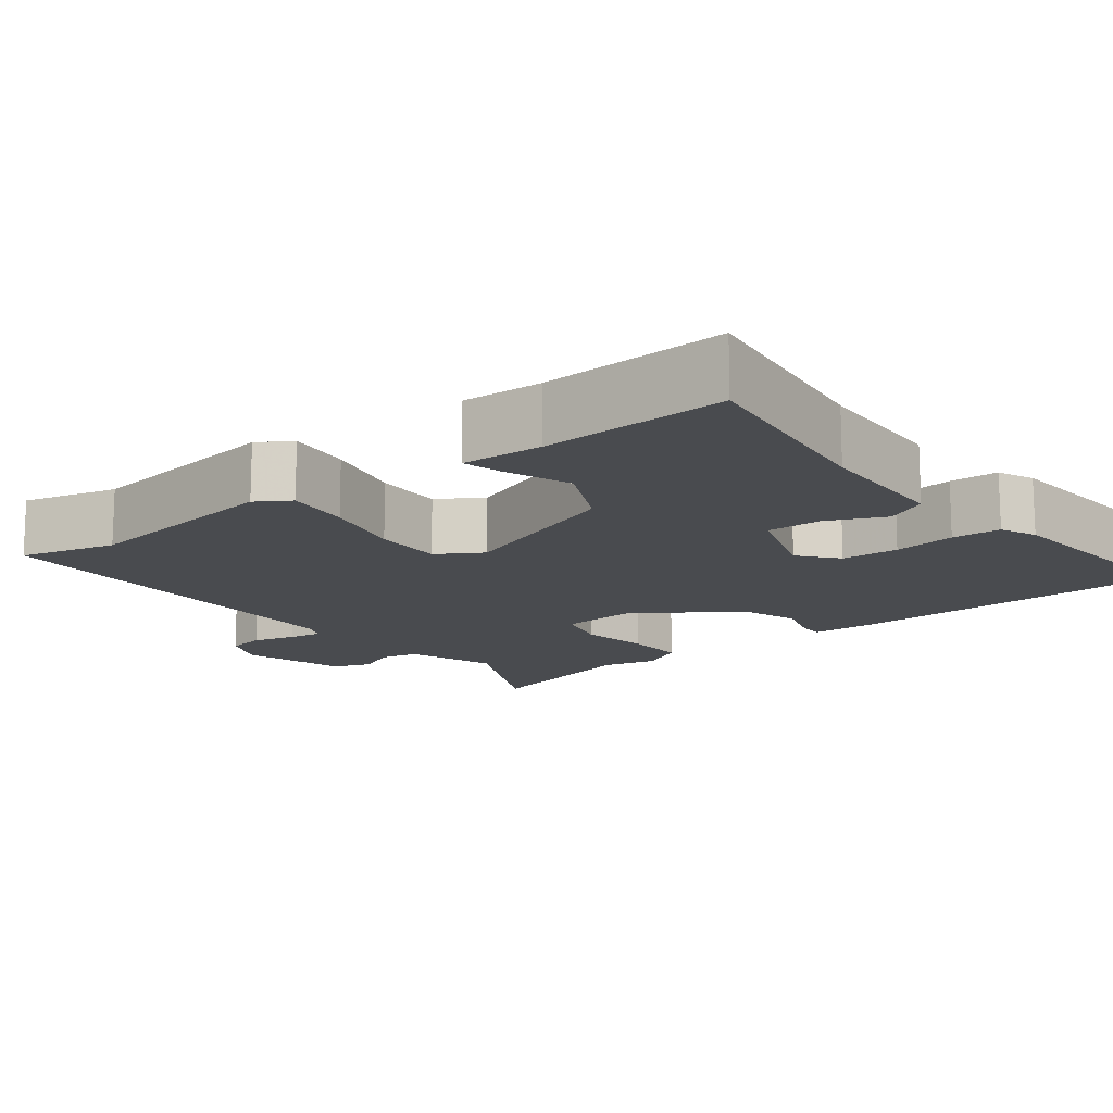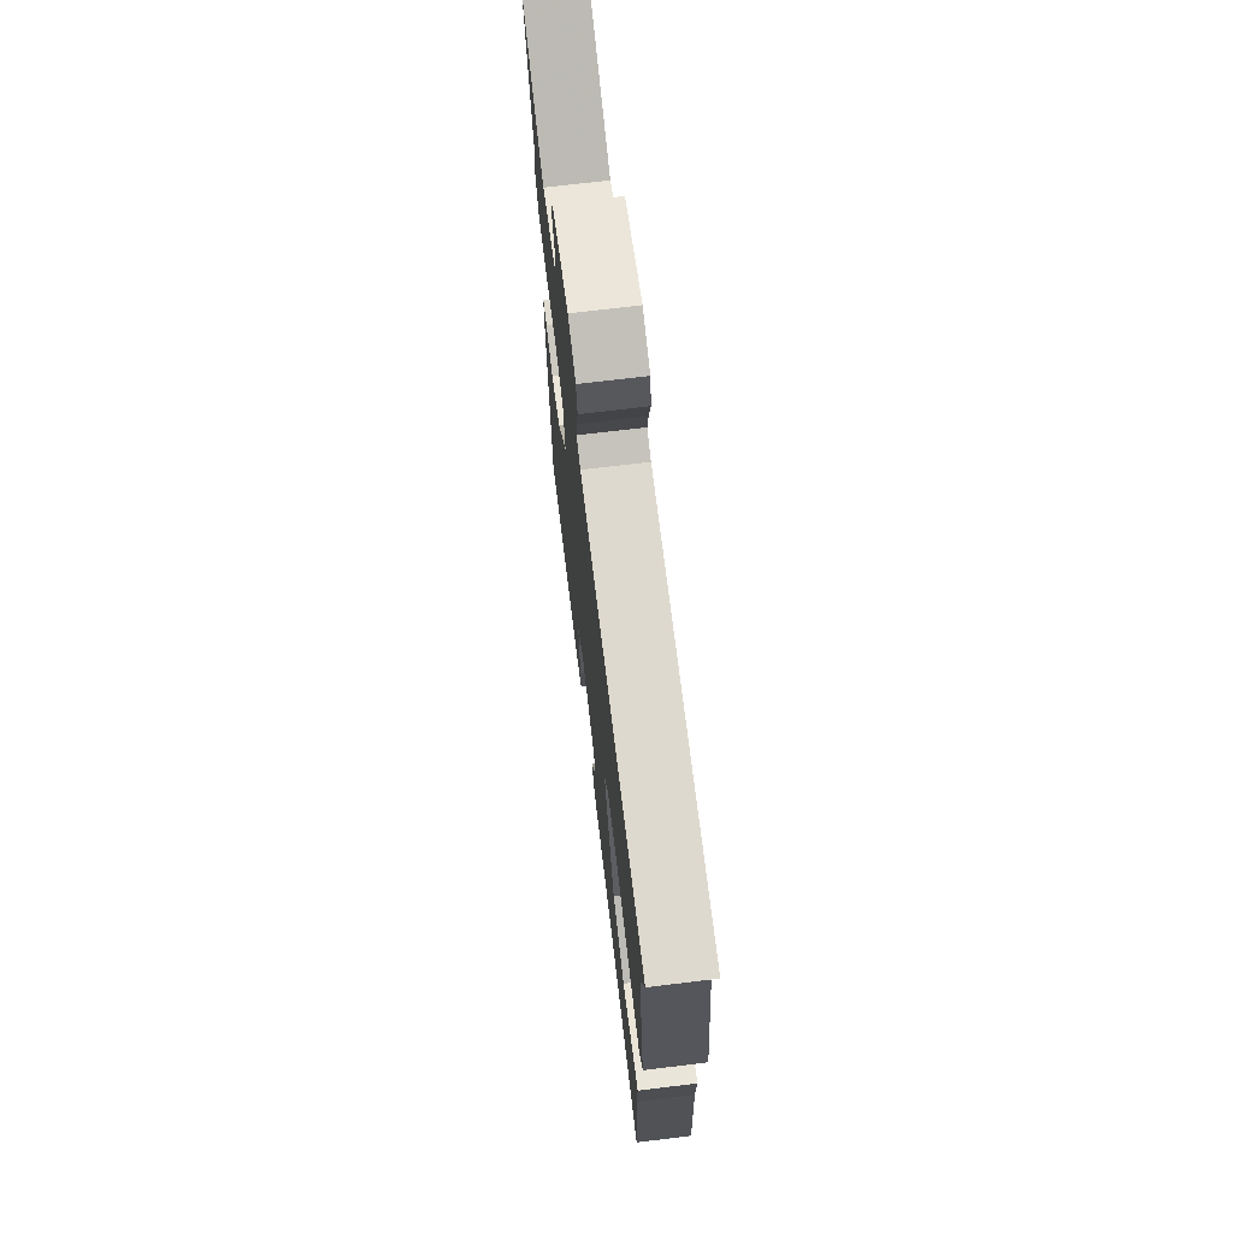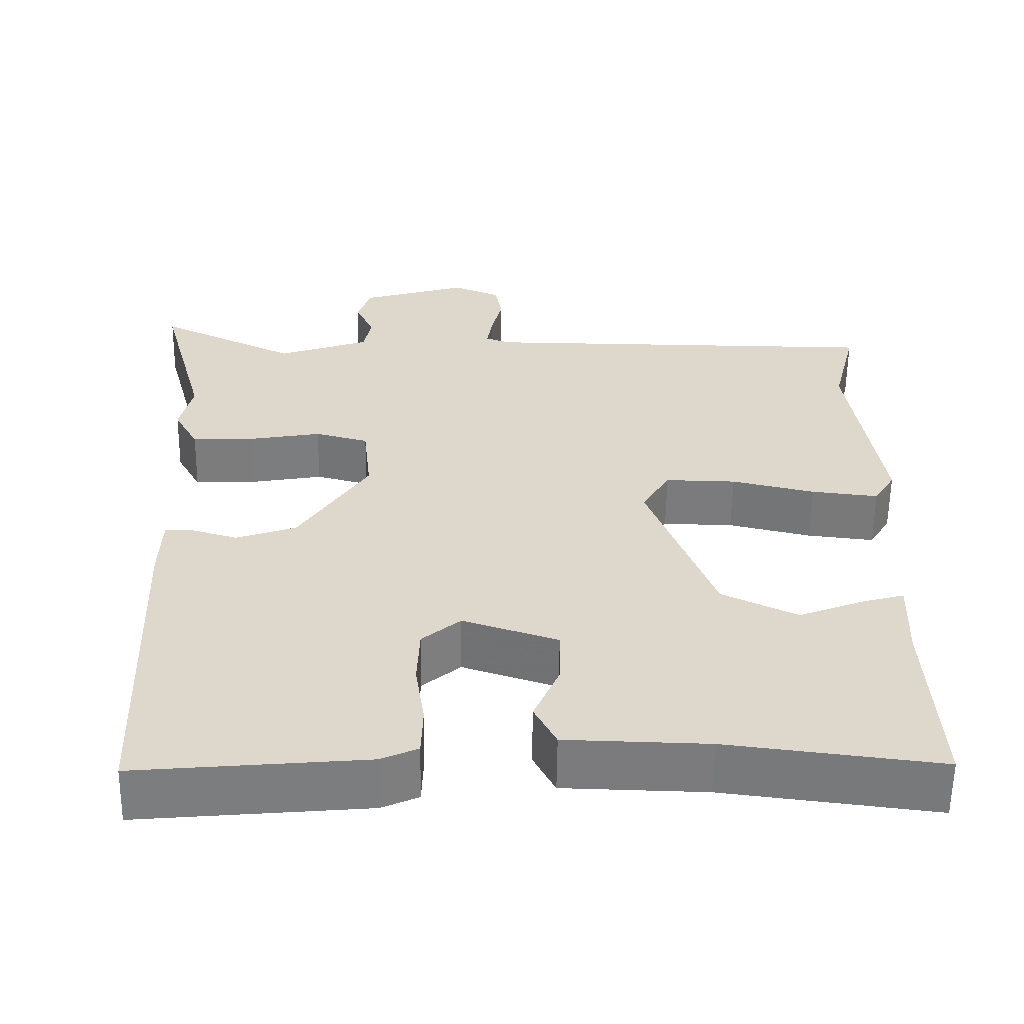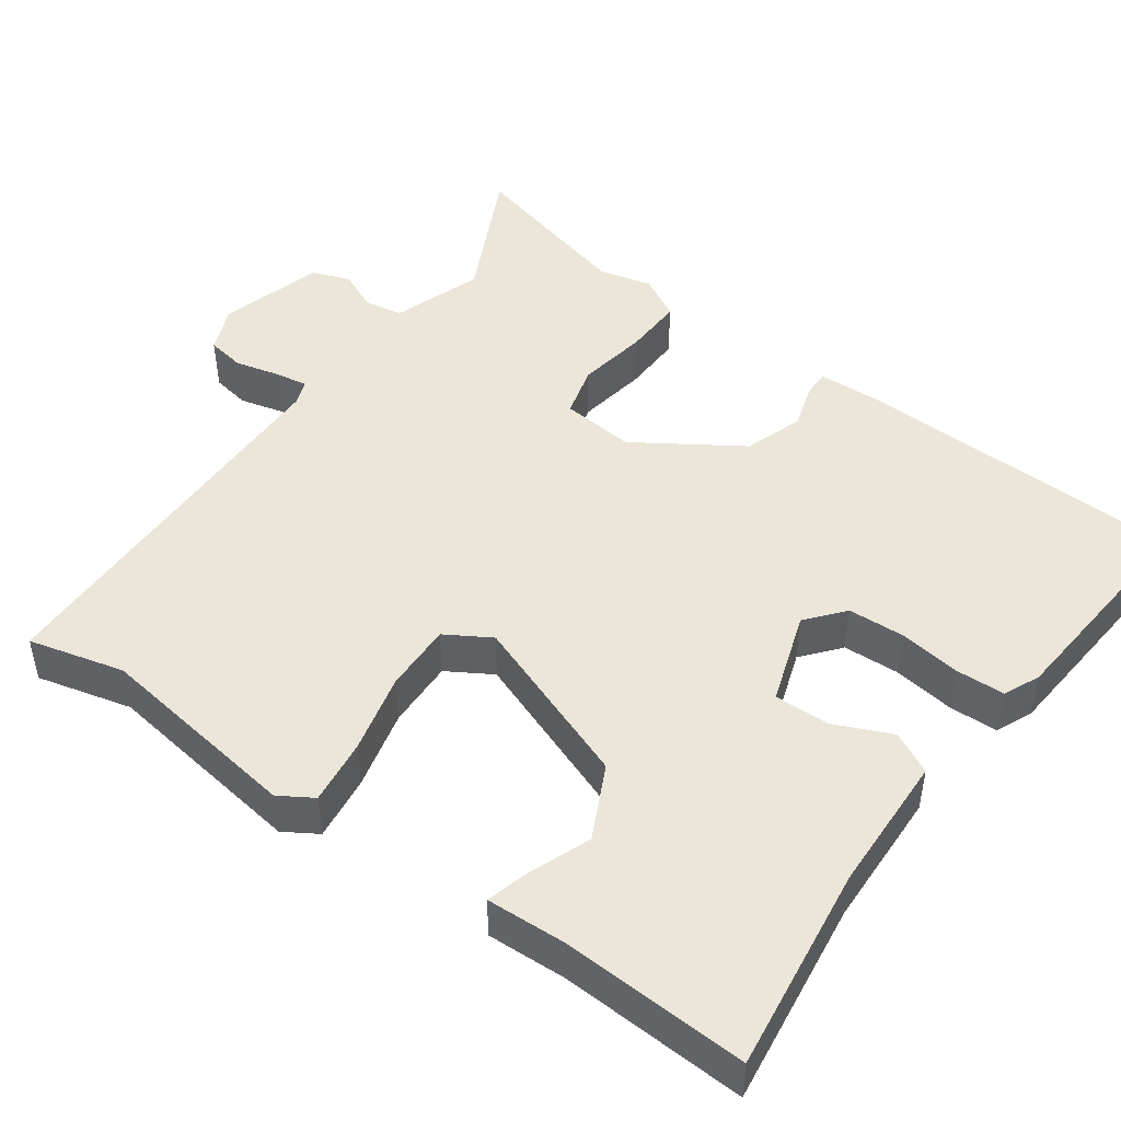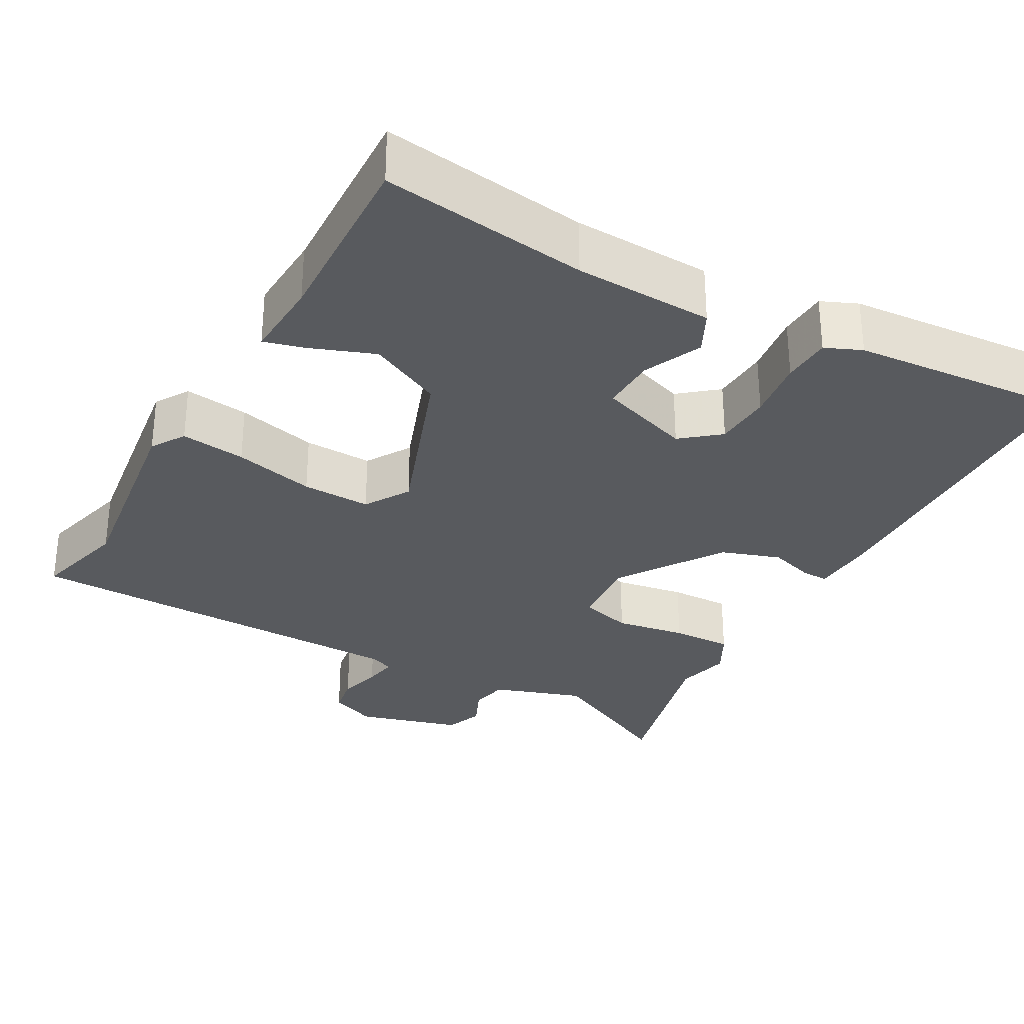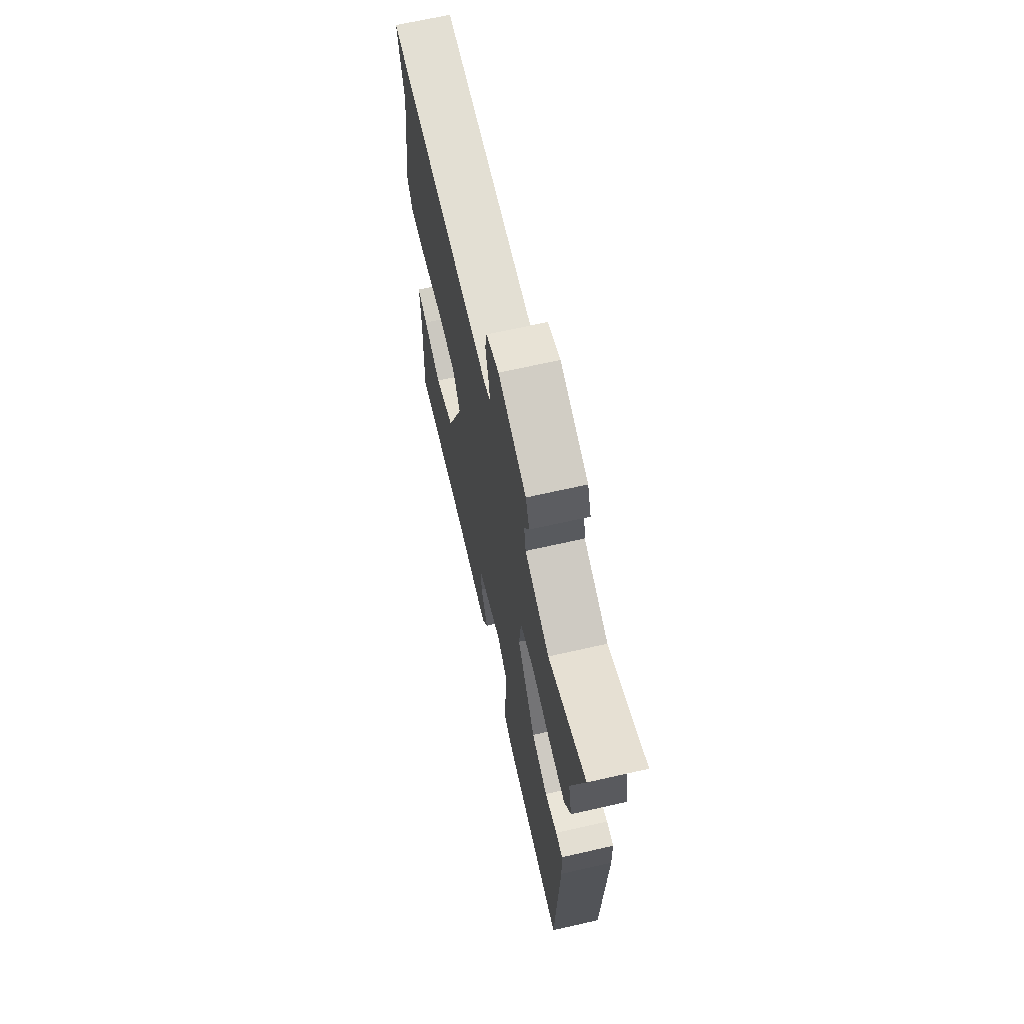
<metadata>
{"format":"obj","ext":"obj","renderer":"f3d","projection":"perspective","resolution":1024,"background":"white","views":[{"elev":-14.2,"azim":127.4,"up":"+Y"},{"elev":71.0,"azim":83.1,"up":"+Z"},{"elev":-58.7,"azim":-0.7,"up":"+Z"},{"elev":47.3,"azim":125.4,"up":"+Y"},{"elev":-30.8,"azim":150.2,"up":"+Y"},{"elev":67.6,"azim":-102.8,"up":"+Z"}]}
</metadata>
<code>
v -0.462 0.07 0.361
v -0.522 0.07 0.583
v -0.344 0.07 0.497
v -0.227 0.07 0.538
v -0.218 0.07 0.588
v -0.242 0.07 0.64
v -0.224 0.07 0.69
v -0.089 0.07 0.73
v -0.028 0.07 0.705
v -0.019 0.07 0.655
v -0.033 0.07 0.598
v -0.04 0.07 0.554
v -0.008 0.07 0.542
v 0.509 0.07 0.537
v 0.478 0.07 0.412
v 0.518 0.07 0.142
v 0.491 0.07 0.098
v 0.406 0.07 0.108
v 0.3 0.07 0.133
v 0.21 0.07 0.135
v 0.175 0.07 0.076
v 0.26 0.07 -0.147
v 0.356 0.07 -0.193
v 0.441 0.07 -0.16
v 0.492 0.07 -0.146
v 0.488 0.07 -0.251
v 0.501 0.07 -0.494
v 0.231 0.07 -0.46
v 0.05 0.07 -0.455
v 0.022 0.07 -0.401
v 0.055 0.07 -0.325
v 0.056 0.07 -0.253
v -0.065 0.07 -0.213
v -0.114 0.07 -0.254
v -0.117 0.07 -0.329
v -0.105 0.07 -0.41
v -0.107 0.07 -0.474
v -0.154 0.07 -0.495
v -0.444 0.07 -0.521
v -0.46 0.07 -0.089
v -0.457 0.07 -0.007
v -0.423 0.07 -0.007
v -0.363 0.07 -0.025
v -0.286 0.07 0.002
v -0.198 0.07 0.139
v -0.208 0.07 0.235
v -0.276 0.07 0.253
v -0.368 0.07 0.237
v -0.447 0.07 0.234
v -0.478 0.07 0.29
v -0.462 0 0.361
v -0.522 0 0.583
v -0.344 0 0.497
v -0.227 0 0.538
v -0.218 0 0.588
v -0.242 0 0.64
v -0.224 0 0.69
v -0.089 0 0.73
v -0.028 0 0.705
v -0.019 0 0.655
v -0.033 0 0.598
v -0.04 0 0.554
v -0.008 0 0.542
v 0.509 0 0.537
v 0.478 0 0.412
v 0.518 0 0.142
v 0.491 0 0.098
v 0.406 0 0.108
v 0.3 0 0.133
v 0.21 0 0.135
v 0.175 0 0.076
v 0.26 0 -0.147
v 0.356 0 -0.193
v 0.441 0 -0.16
v 0.492 0 -0.146
v 0.488 0 -0.251
v 0.501 0 -0.494
v 0.231 0 -0.46
v 0.05 0 -0.455
v 0.022 0 -0.401
v 0.055 0 -0.325
v 0.056 0 -0.253
v -0.065 0 -0.213
v -0.114 0 -0.254
v -0.117 0 -0.329
v -0.105 0 -0.41
v -0.107 0 -0.474
v -0.154 0 -0.495
v -0.444 0 -0.521
v -0.46 0 -0.089
v -0.457 0 -0.007
v -0.423 0 -0.007
v -0.363 0 -0.025
v -0.286 0 0.002
v -0.198 0 0.139
v -0.208 0 0.235
v -0.276 0 0.253
v -0.368 0 0.237
v -0.447 0 0.234
v -0.478 0 0.29
f 47 48 49 50
f 47 50 1
f 46 47 1 2
f 40 41 42 43
f 40 43 44
f 39 40 44
f 38 39 44 45
f 35 36 37 38
f 34 35 38 45
f 28 29 30 31
f 26 27 28 31
f 26 31 32
f 23 24 25 26
f 23 26 32 33
f 16 17 18 19
f 15 16 19 20
f 13 14 15 20
f 12 13 20 21
f 8 9 10 11
f 8 11 12
f 5 6 7 8
f 4 5 8 12
f 3 4 12 21
f 46 2 3 21
f 33 34 45 46
f 22 23 33
f 21 22 33 46
f 100 99 98 97
f 51 100 97
f 52 51 97 96
f 93 92 91 90
f 94 93 90
f 94 90 89
f 95 94 89 88
f 88 87 86 85
f 95 88 85 84
f 81 80 79 78
f 81 78 77 76
f 82 81 76
f 76 75 74 73
f 83 82 76 73
f 69 68 67 66
f 70 69 66 65
f 70 65 64 63
f 71 70 63 62
f 61 60 59 58
f 62 61 58
f 58 57 56 55
f 62 58 55 54
f 71 62 54 53
f 71 53 52 96
f 96 95 84 83
f 83 73 72
f 96 83 72 71
f 1 51 52 2
f 2 52 53 3
f 3 53 54 4
f 4 54 55 5
f 5 55 56 6
f 6 56 57 7
f 7 57 58 8
f 8 58 59 9
f 9 59 60 10
f 10 60 61 11
f 11 61 62 12
f 12 62 63 13
f 13 63 64 14
f 14 64 65 15
f 15 65 66 16
f 16 66 67 17
f 17 67 68 18
f 18 68 69 19
f 19 69 70 20
f 20 70 71 21
f 21 71 72 22
f 22 72 73 23
f 23 73 74 24
f 24 74 75 25
f 25 75 76 26
f 26 76 77 27
f 27 77 78 28
f 28 78 79 29
f 29 79 80 30
f 30 80 81 31
f 31 81 82 32
f 32 82 83 33
f 33 83 84 34
f 34 84 85 35
f 35 85 86 36
f 36 86 87 37
f 37 87 88 38
f 38 88 89 39
f 39 89 90 40
f 40 90 91 41
f 41 91 92 42
f 42 92 93 43
f 43 93 94 44
f 44 94 95 45
f 45 95 96 46
f 46 96 97 47
f 47 97 98 48
f 48 98 99 49
f 49 99 100 50
f 50 100 51 1

</code>
